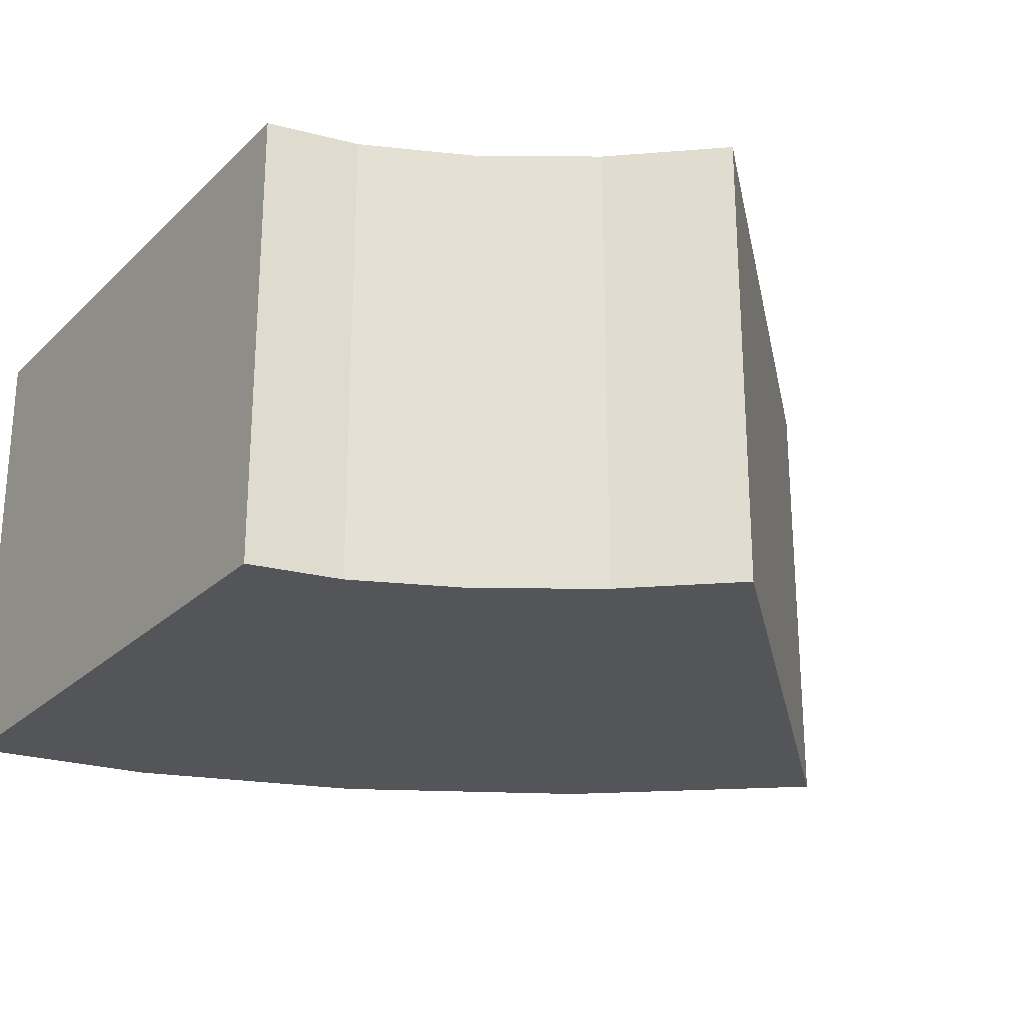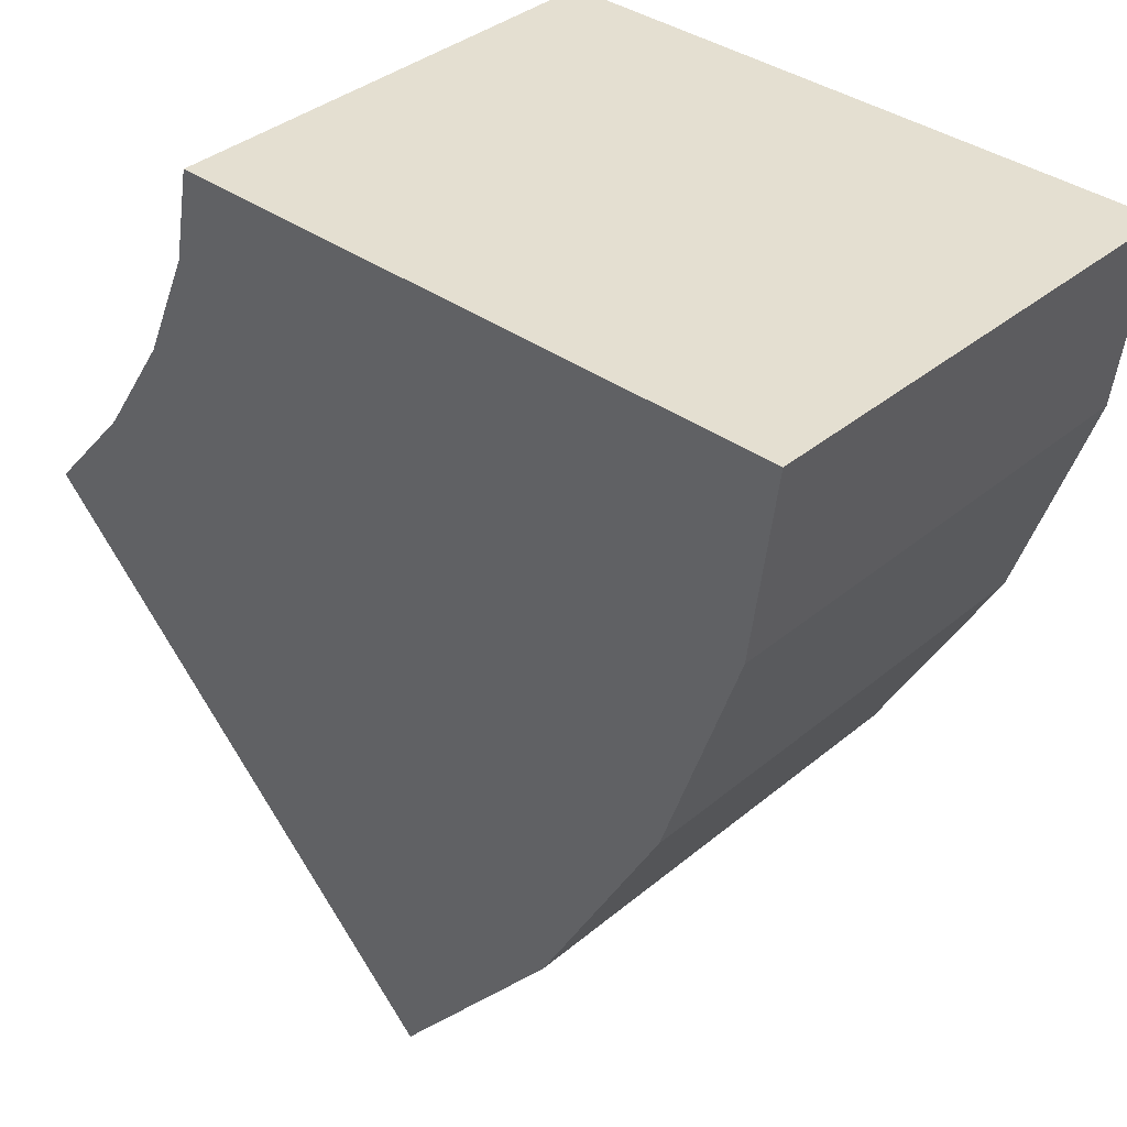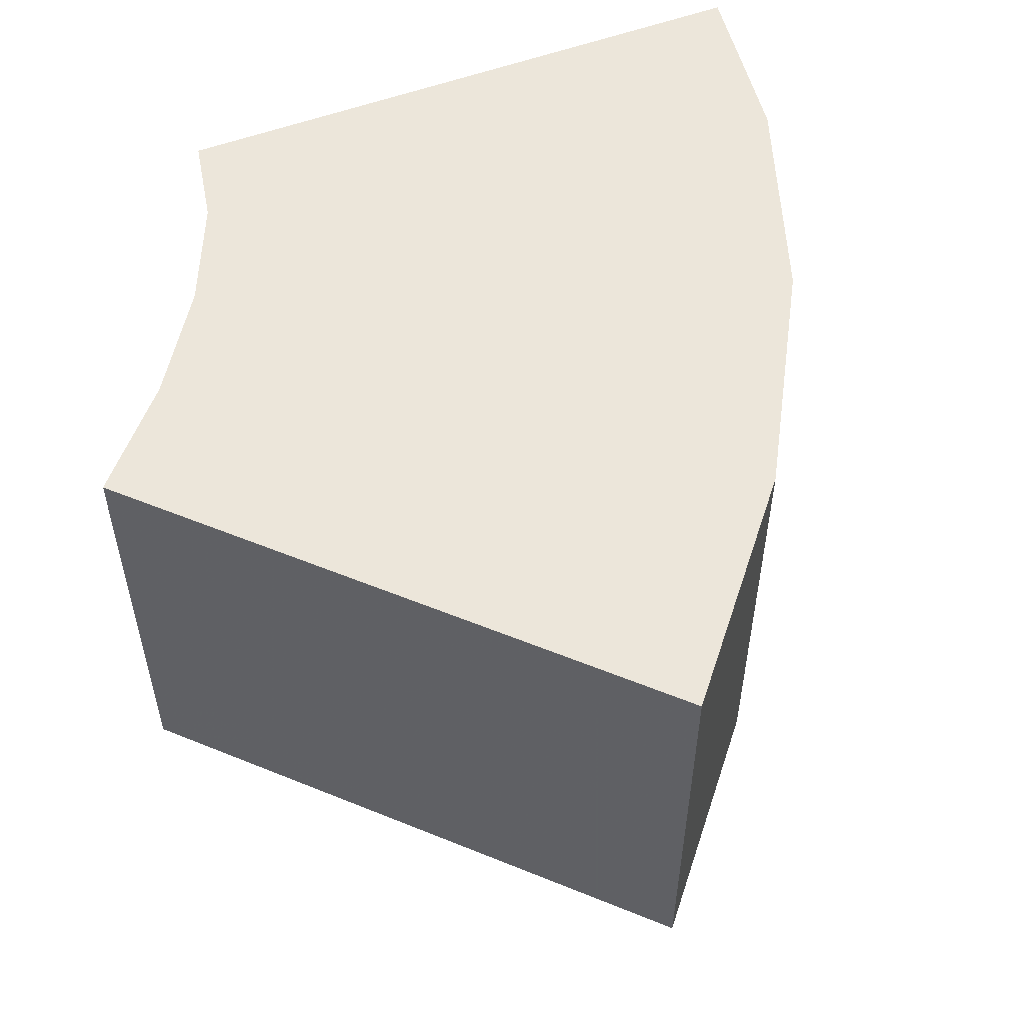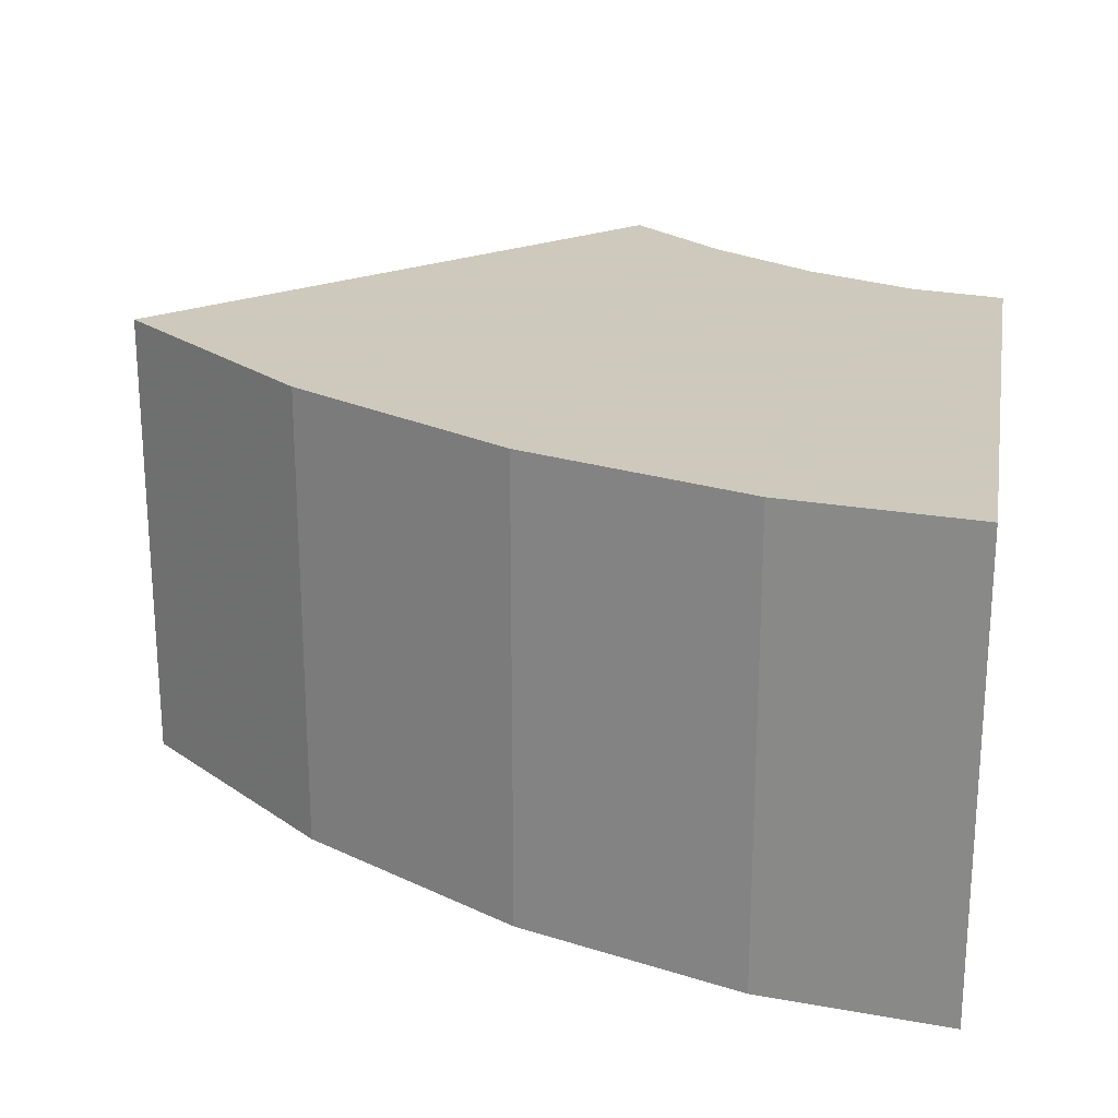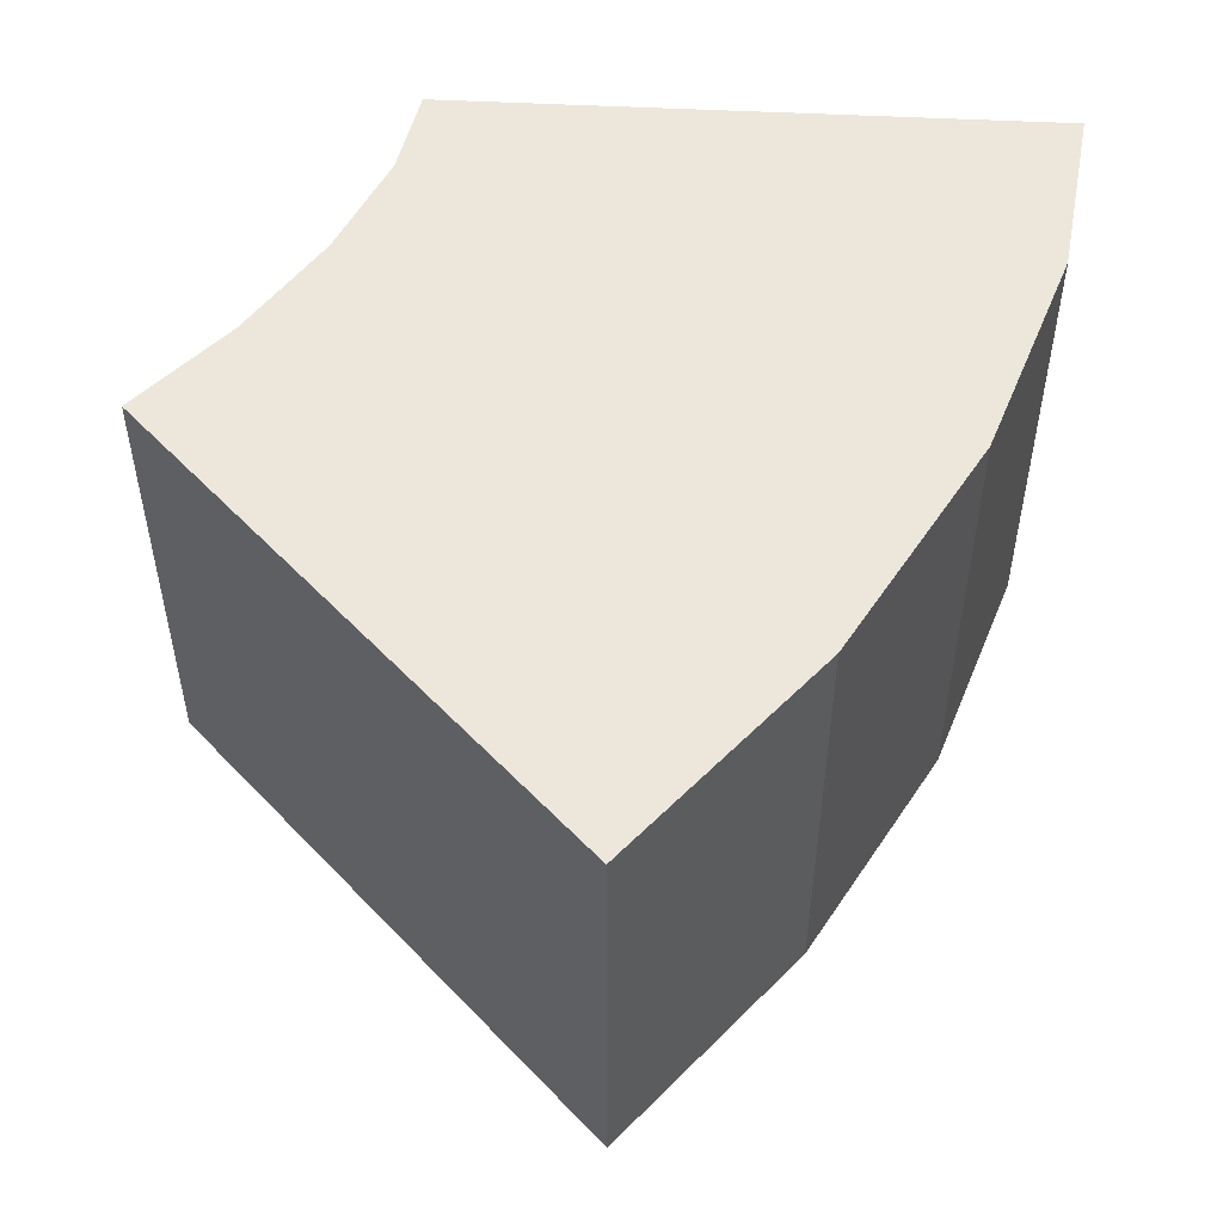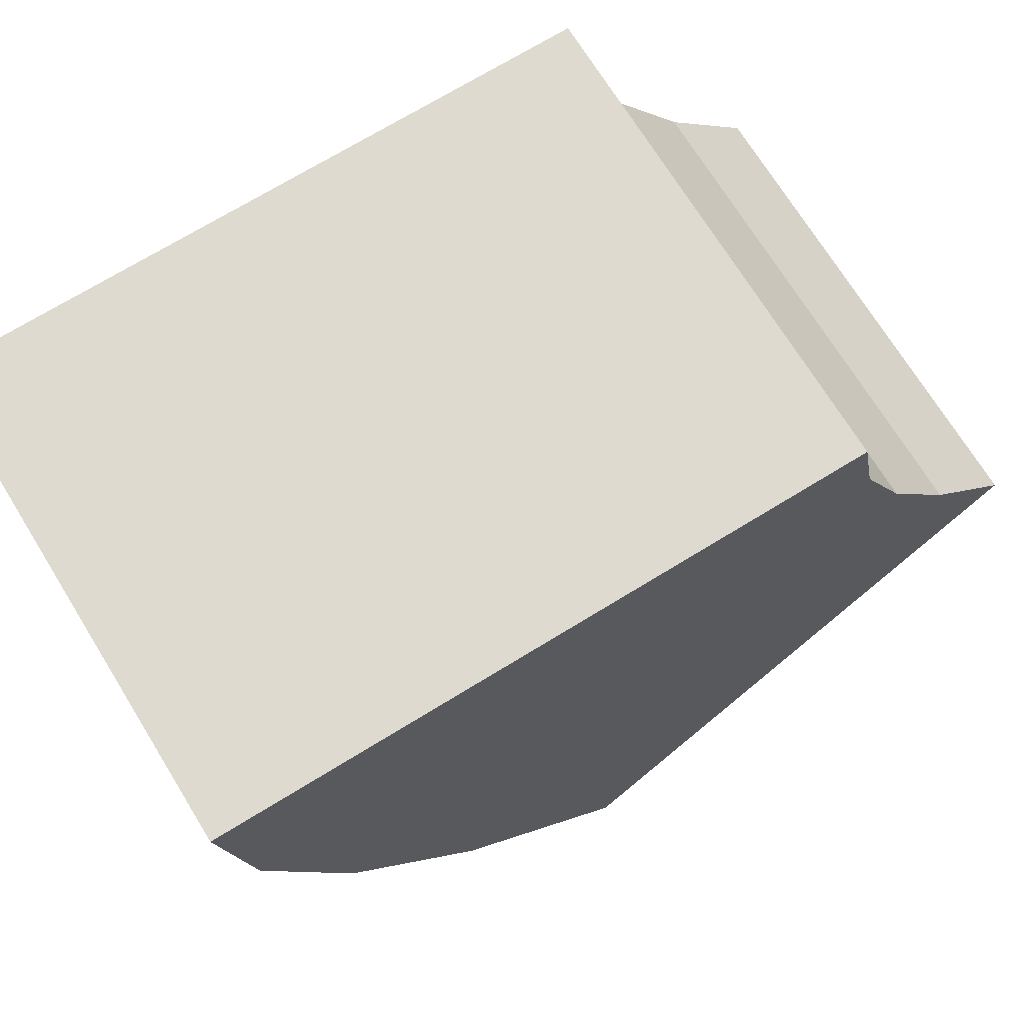
<metadata>
{"format":"obj","ext":"obj","renderer":"f3d","projection":"perspective","resolution":1024,"background":"white","views":[{"elev":-24.5,"azim":56.2,"up":"+Y"},{"elev":36.6,"azim":-137.1,"up":"+Z"},{"elev":54.4,"azim":158.4,"up":"+Y"},{"elev":22.6,"azim":-80.2,"up":"+Y"},{"elev":52.2,"azim":-176.9,"up":"+Y"},{"elev":70.9,"azim":-31.6,"up":"+Z"}]}
</metadata>
<code>
v -0.133 0.25 -0.519
v 0.146 -0.5 -0.854
v 0.146 0.25 -0.854
v -0.133 -0.5 -0.519
v -0.338 0.25 -0.156
v -0.338 -0.5 -0.156
v -0.461 0.25 0.203
v -0.461 -0.5 0.203
v -0.5 0.25 0.5
v -0.5 -0.5 0.5
v 0.528 0.25 0.353
v 0.5 -0.5 0.5
v 0.5 0.25 0.5
v 0.528 -0.5 0.353
v 0.604 0.25 0.18
v 0.604 -0.5 0.18
v 0.715 0.25 0.01
v 0.715 -0.5 0.01
v 0.853 0.25 -0.147
v 0.853 -0.5 -0.147
g 1
f 19 20 3
f 2 3 20
g 2
f 9 10 13
f 12 13 10
g 3
f 13 12 11
f 14 11 12
f 11 14 15
f 16 15 14
f 15 16 17
f 18 17 16
f 17 18 19
f 20 19 18
g 4
f 3 2 1
f 4 1 2
f 1 4 5
f 6 5 4
f 5 6 7
f 8 7 6
f 7 8 9
f 10 9 8
g 5
f 14 12 8
f 8 12 10
f 16 14 6
f 6 14 8
f 18 16 4
f 4 16 6
f 20 18 2
f 2 18 4
g 6
f 7 9 11
f 11 9 13
f 5 7 15
f 15 7 11
f 1 5 17
f 17 5 15
f 3 1 19
f 19 1 17

</code>
